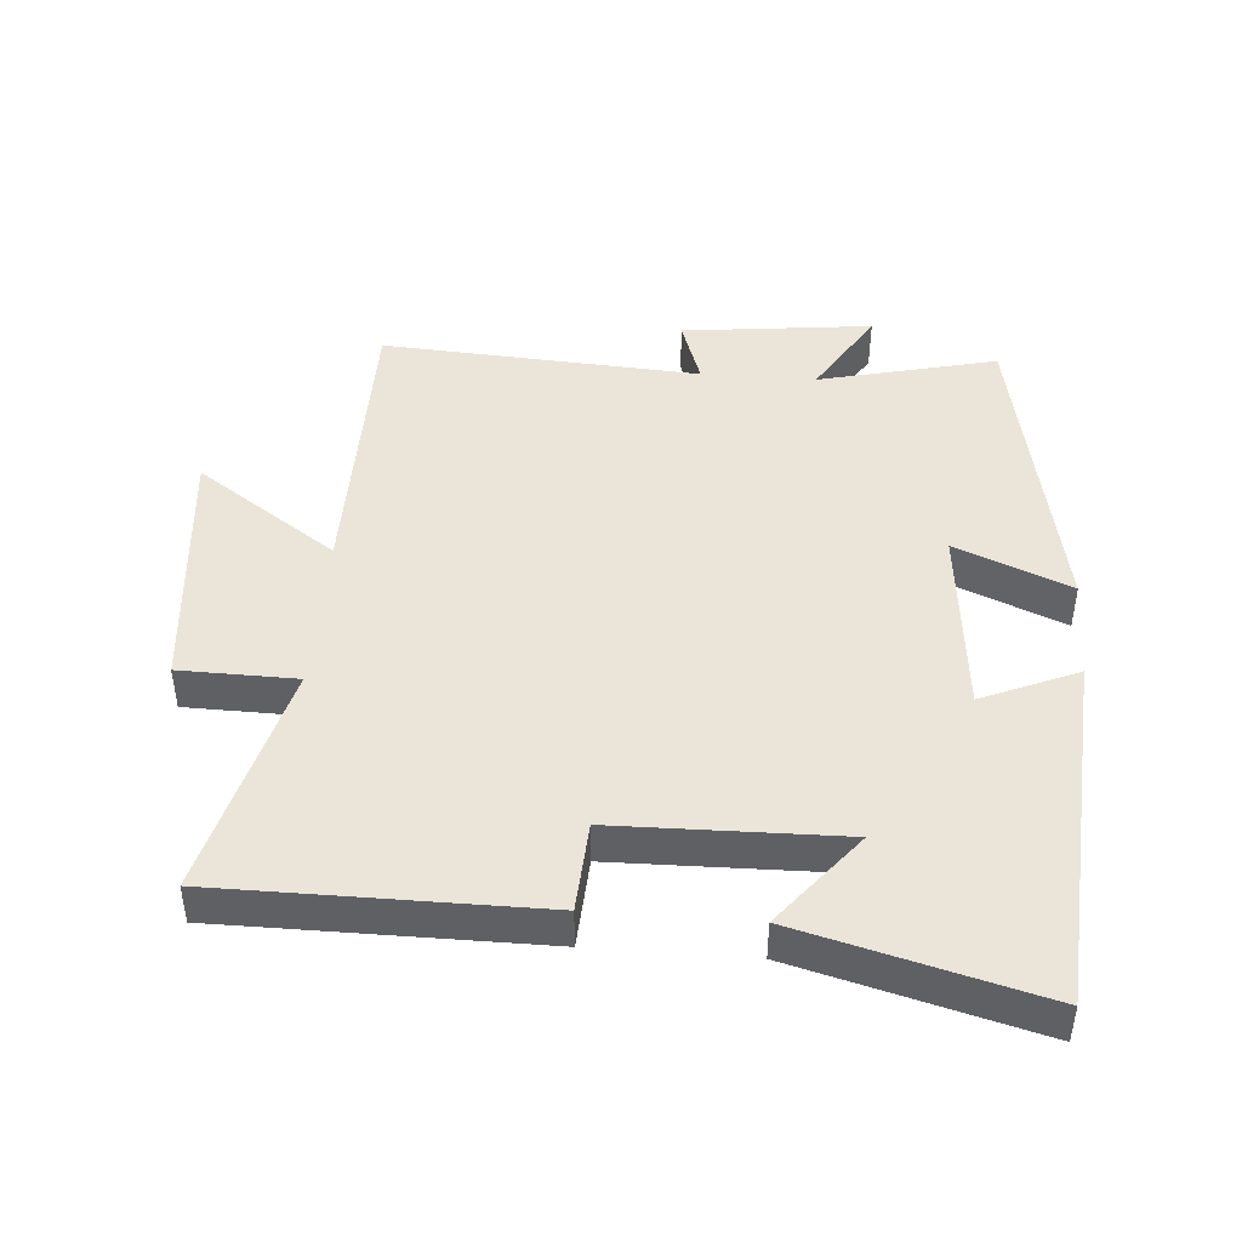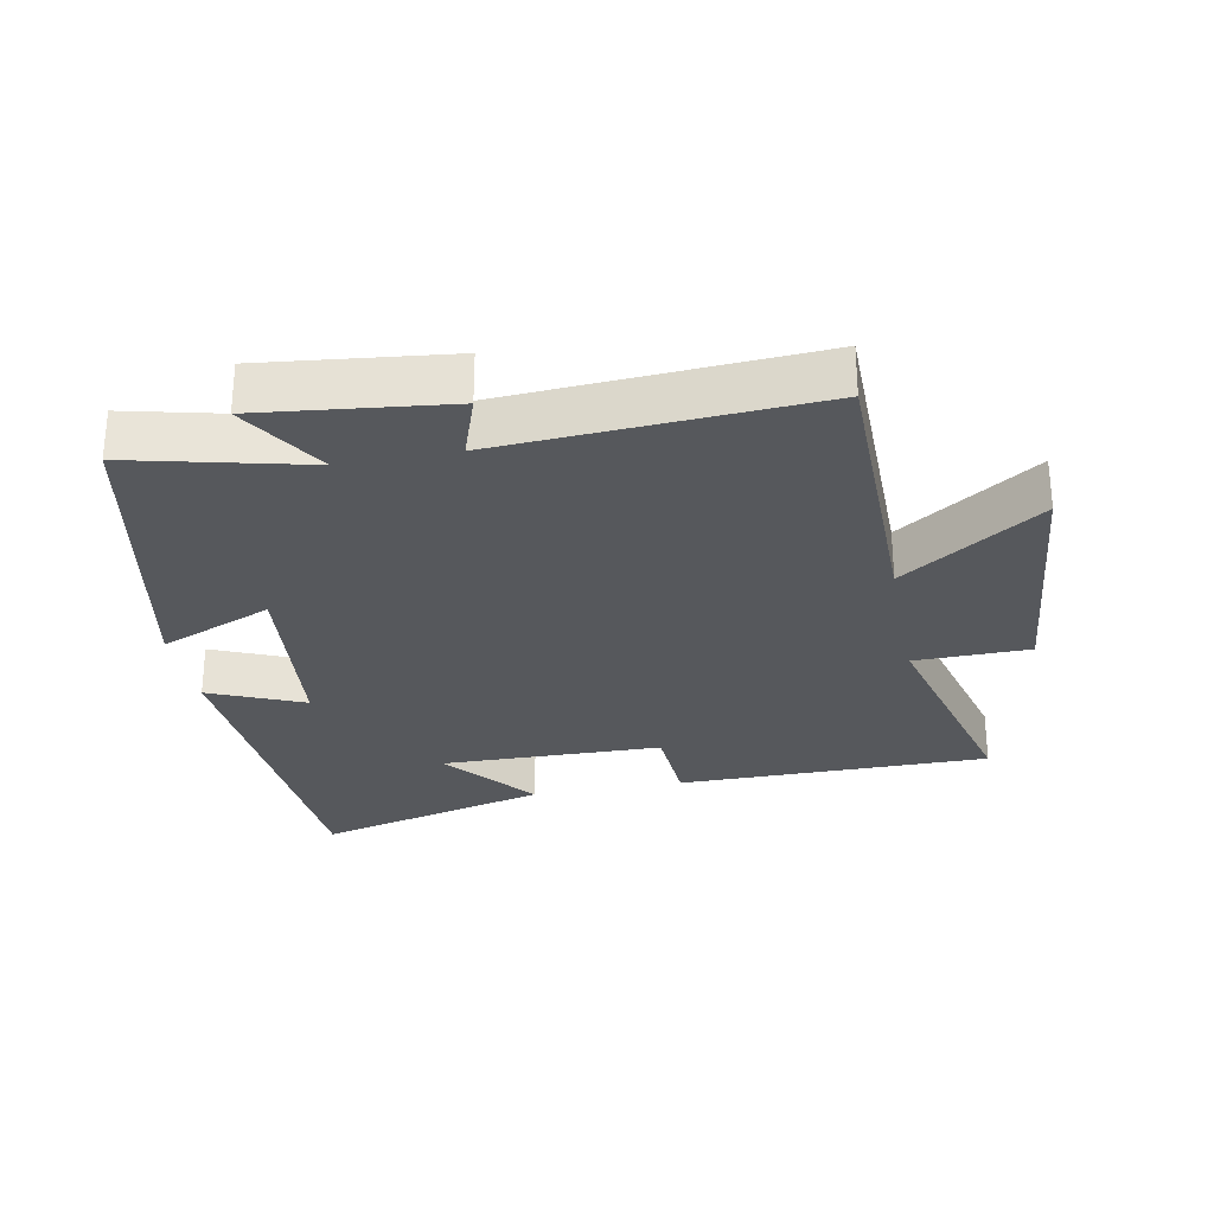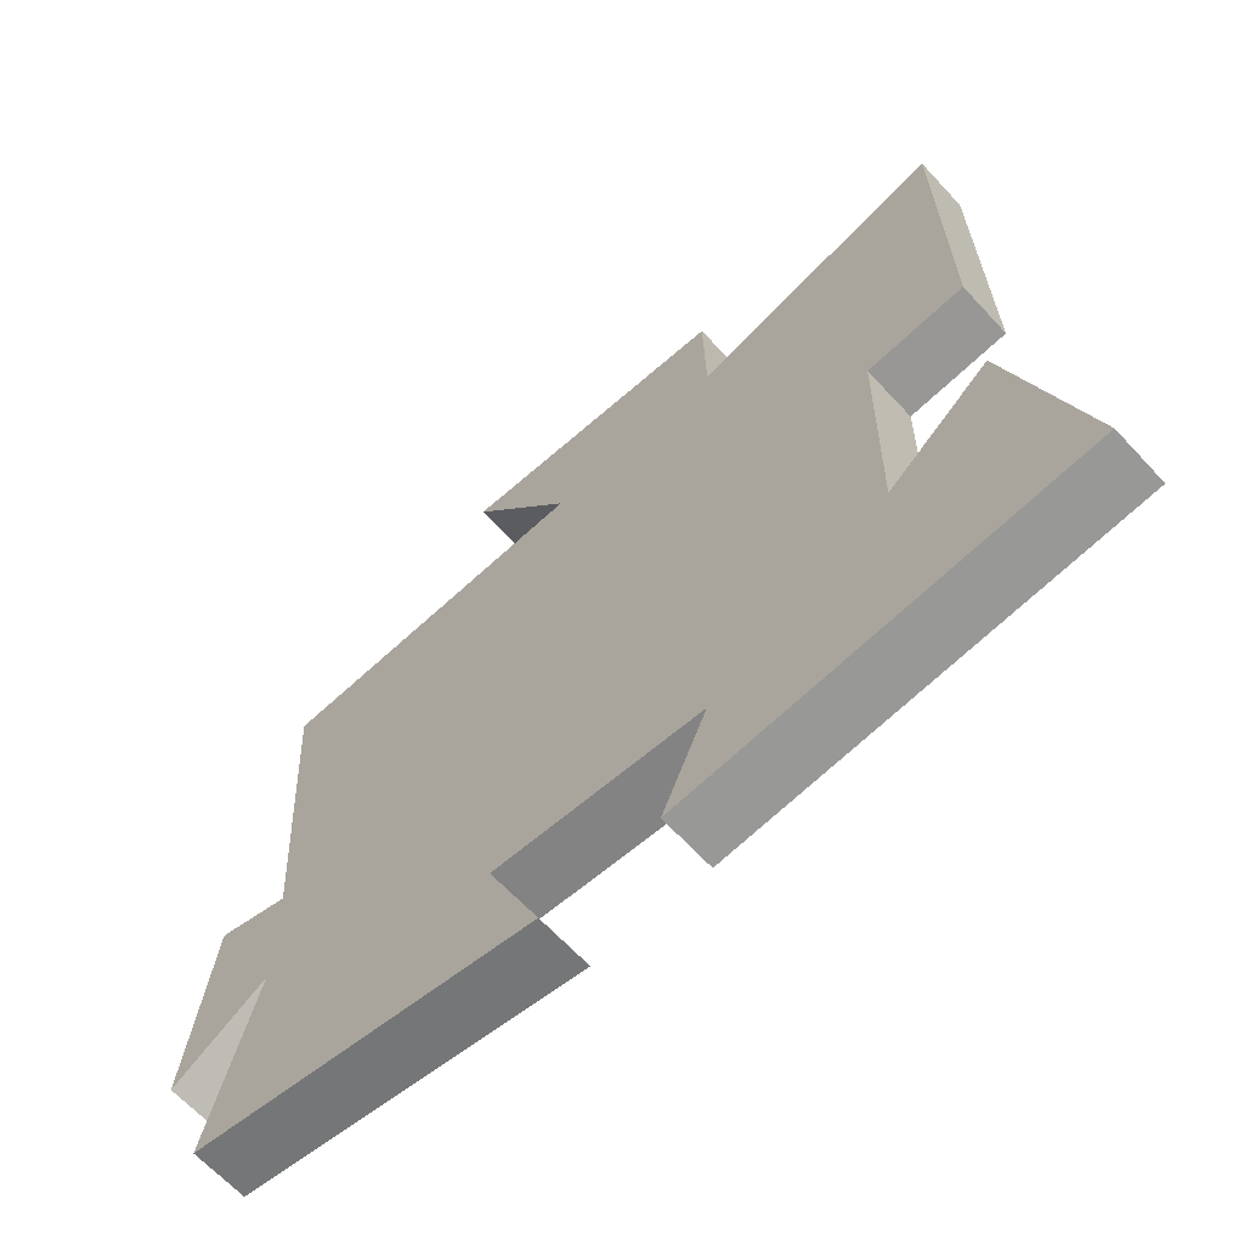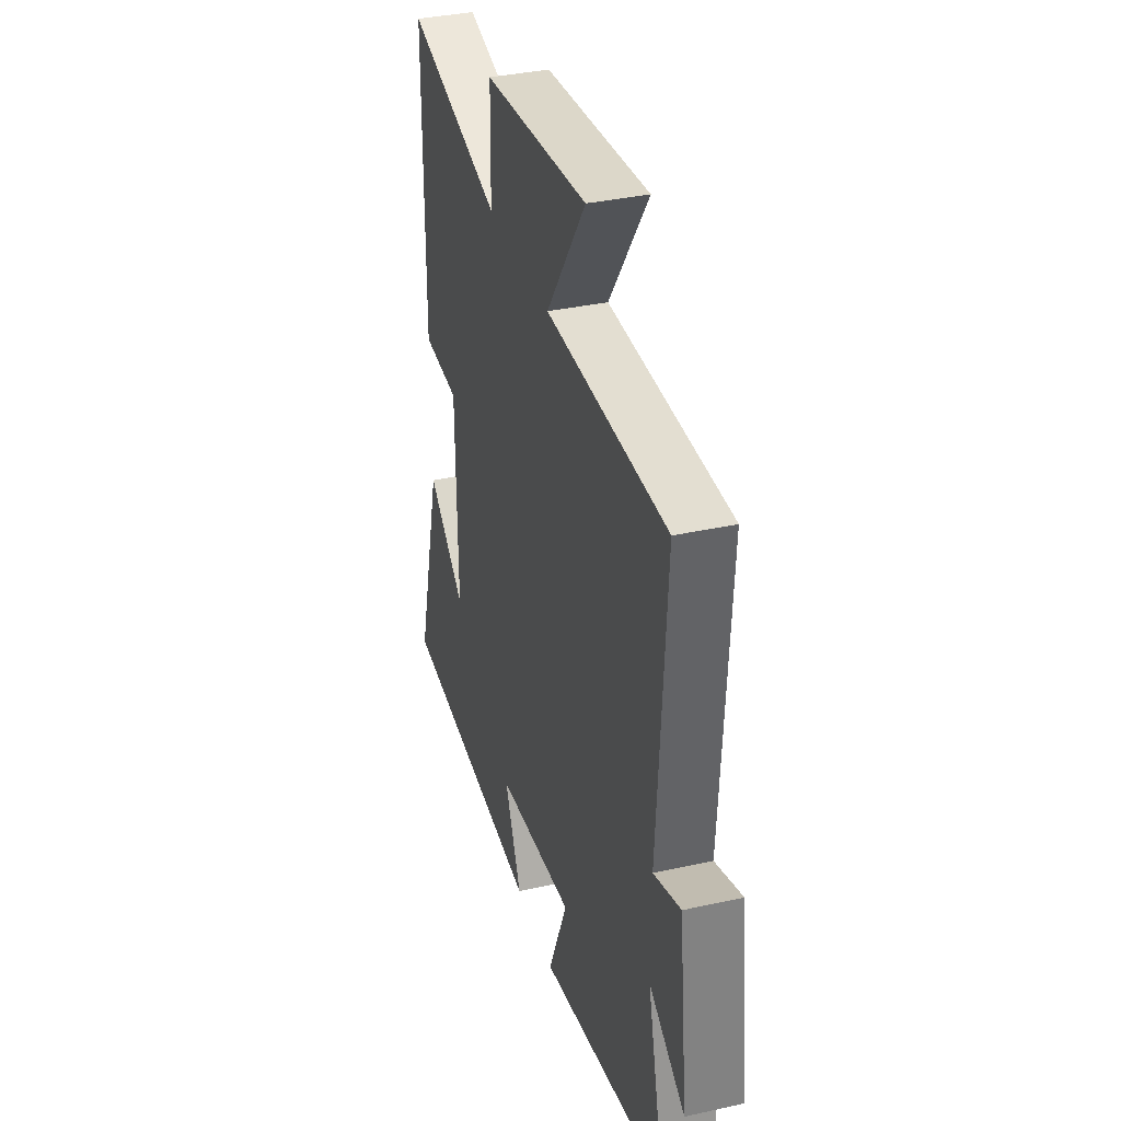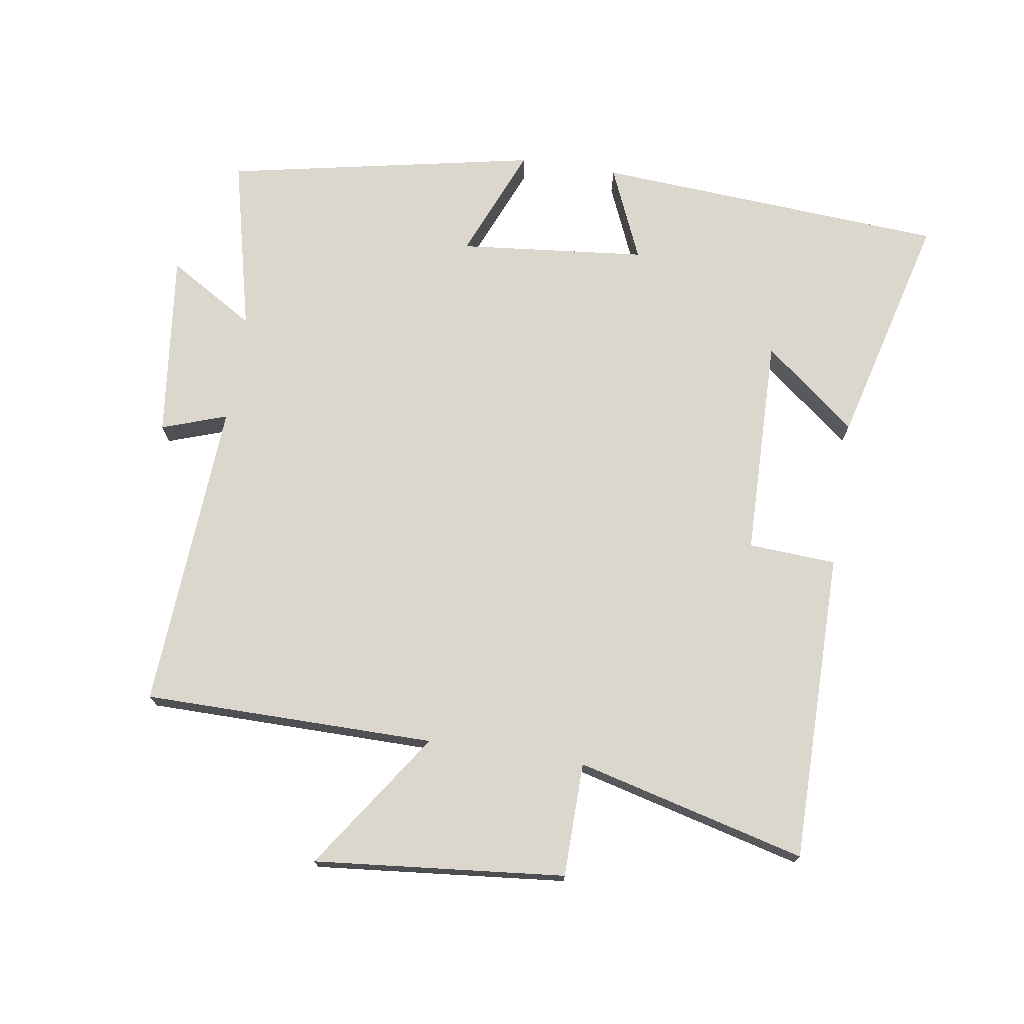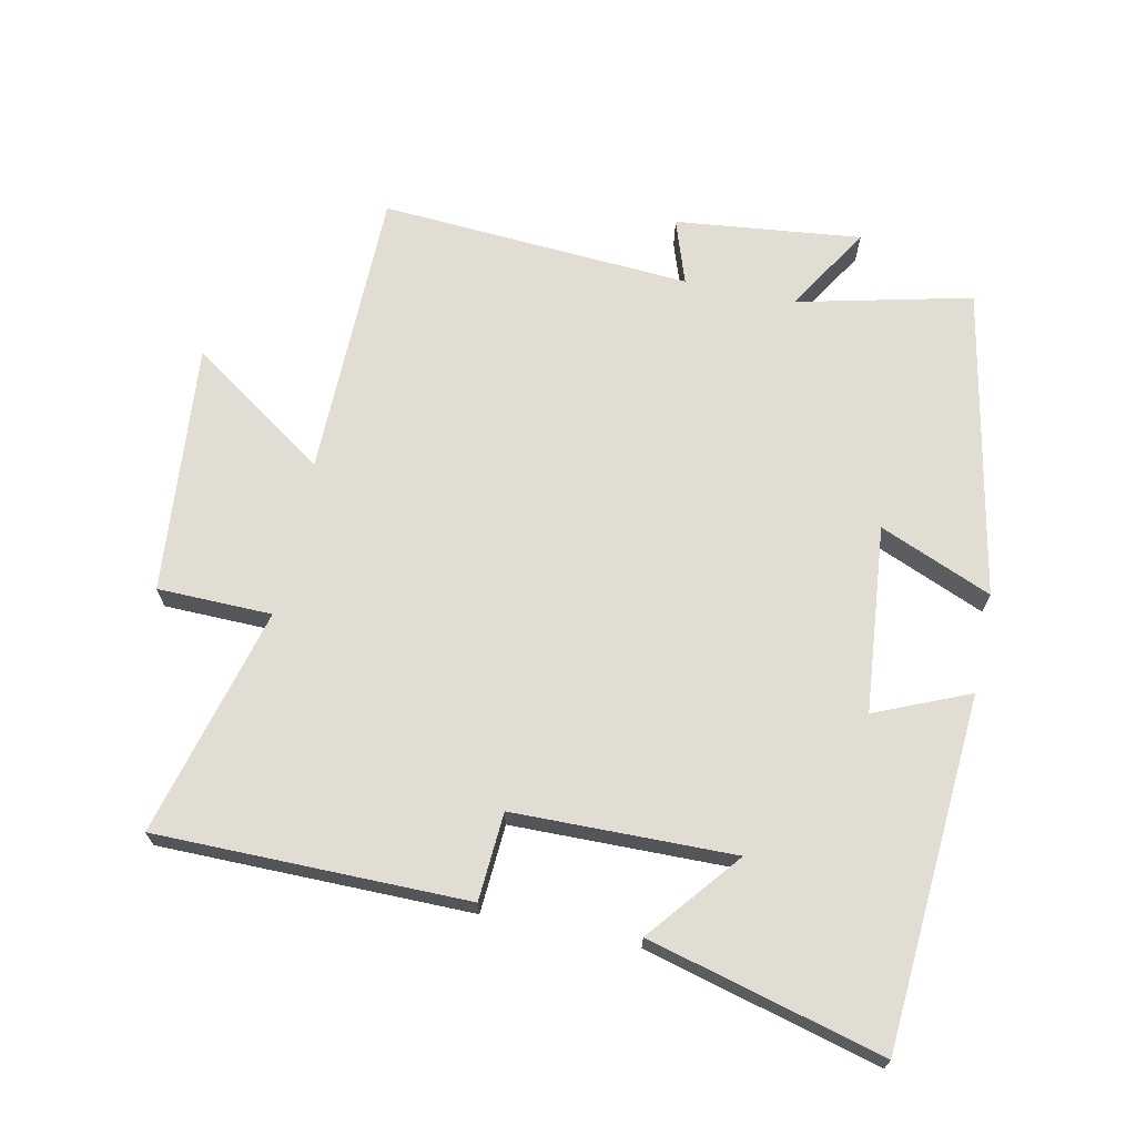
<metadata>
{"format":"obj","ext":"obj","renderer":"f3d","projection":"perspective","resolution":1024,"background":"white","views":[{"elev":45.1,"azim":94.4,"up":"+Y"},{"elev":-28.3,"azim":-79.1,"up":"+Y"},{"elev":-65.6,"azim":42.8,"up":"+Z"},{"elev":35.9,"azim":-106.2,"up":"+Z"},{"elev":73.4,"azim":8.7,"up":"+Y"},{"elev":68.3,"azim":102.0,"up":"+Y"}]}
</metadata>
<code>
v -0.53 0.07 0.497
v -0.088 0.07 0.5
v -0.231 0.07 0.709
v 0.149 0.07 0.673
v 0.152 0.07 0.5
v 0.499 0.07 0.59
v 0.5 0.07 0.12
v 0.367 0.07 0.112
v 0.361 0.07 -0.222
v 0.5 0.07 -0.11
v 0.593 0.07 -0.464
v 0.061 0.07 -0.5
v 0.122 0.07 -0.358
v -0.162 0.07 -0.33
v -0.091 0.07 -0.5
v -0.563 0.07 -0.407
v -0.5 0.07 -0.143
v -0.631 0.07 -0.223
v -0.599 0.07 0.059
v -0.5 0.07 0.025
v -0.53 0 0.497
v -0.088 0 0.5
v -0.231 0 0.709
v 0.149 0 0.673
v 0.152 0 0.5
v 0.499 0 0.59
v 0.5 0 0.12
v 0.367 0 0.112
v 0.361 0 -0.222
v 0.5 0 -0.11
v 0.593 0 -0.464
v 0.061 0 -0.5
v 0.122 0 -0.358
v -0.162 0 -0.33
v -0.091 0 -0.5
v -0.563 0 -0.407
v -0.5 0 -0.143
v -0.631 0 -0.223
v -0.599 0 0.059
v -0.5 0 0.025
f 17 18 19 20
f 14 15 16 17
f 13 14 17 20
f 11 12 13
f 9 10 11
f 9 11 13 20
f 5 6 7 8
f 5 8 9 20
f 2 3 4 5
f 1 2 5 20
f 40 39 38 37
f 37 36 35 34
f 40 37 34 33
f 33 32 31
f 31 30 29
f 40 33 31 29
f 28 27 26 25
f 40 29 28 25
f 25 24 23 22
f 40 25 22 21
f 1 21 22 2
f 2 22 23 3
f 3 23 24 4
f 4 24 25 5
f 5 25 26 6
f 6 26 27 7
f 7 27 28 8
f 8 28 29 9
f 9 29 30 10
f 10 30 31 11
f 11 31 32 12
f 12 32 33 13
f 13 33 34 14
f 14 34 35 15
f 15 35 36 16
f 16 36 37 17
f 17 37 38 18
f 18 38 39 19
f 19 39 40 20
f 20 40 21 1

</code>
